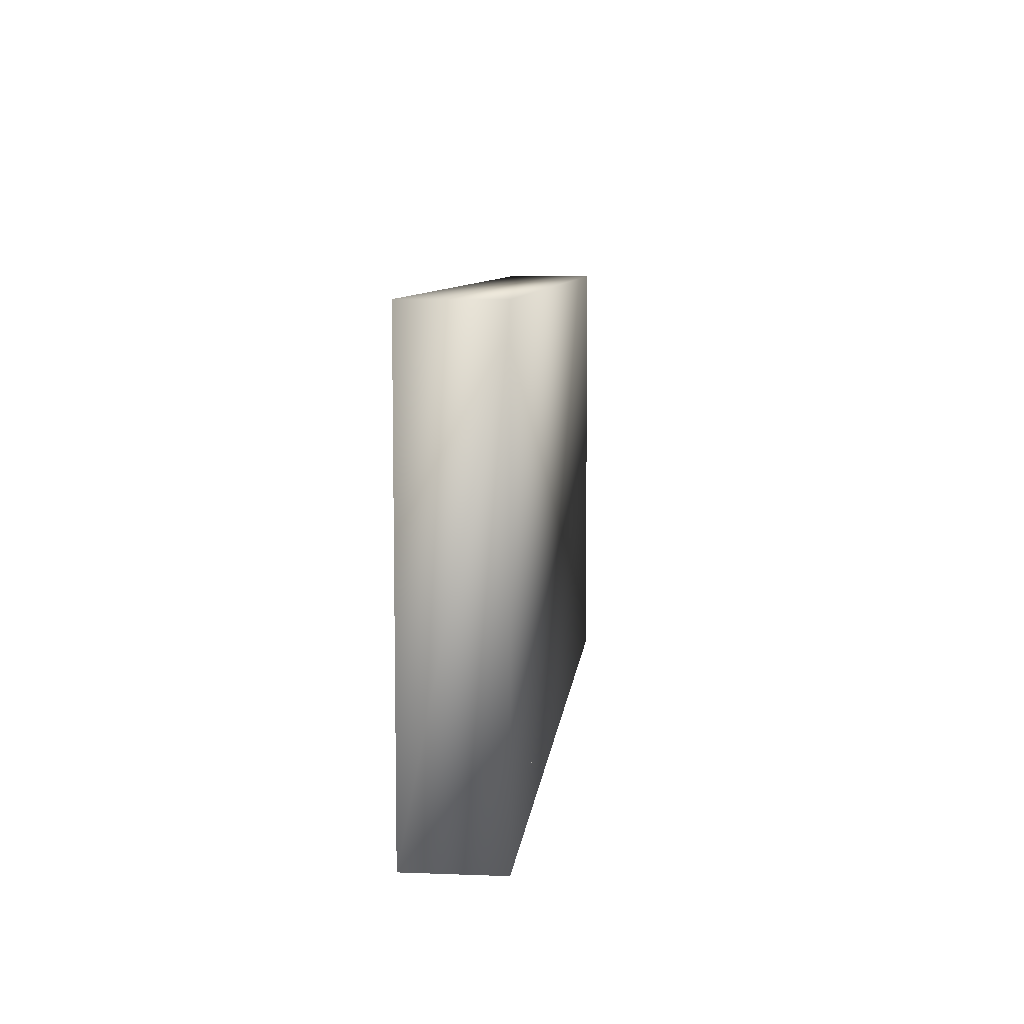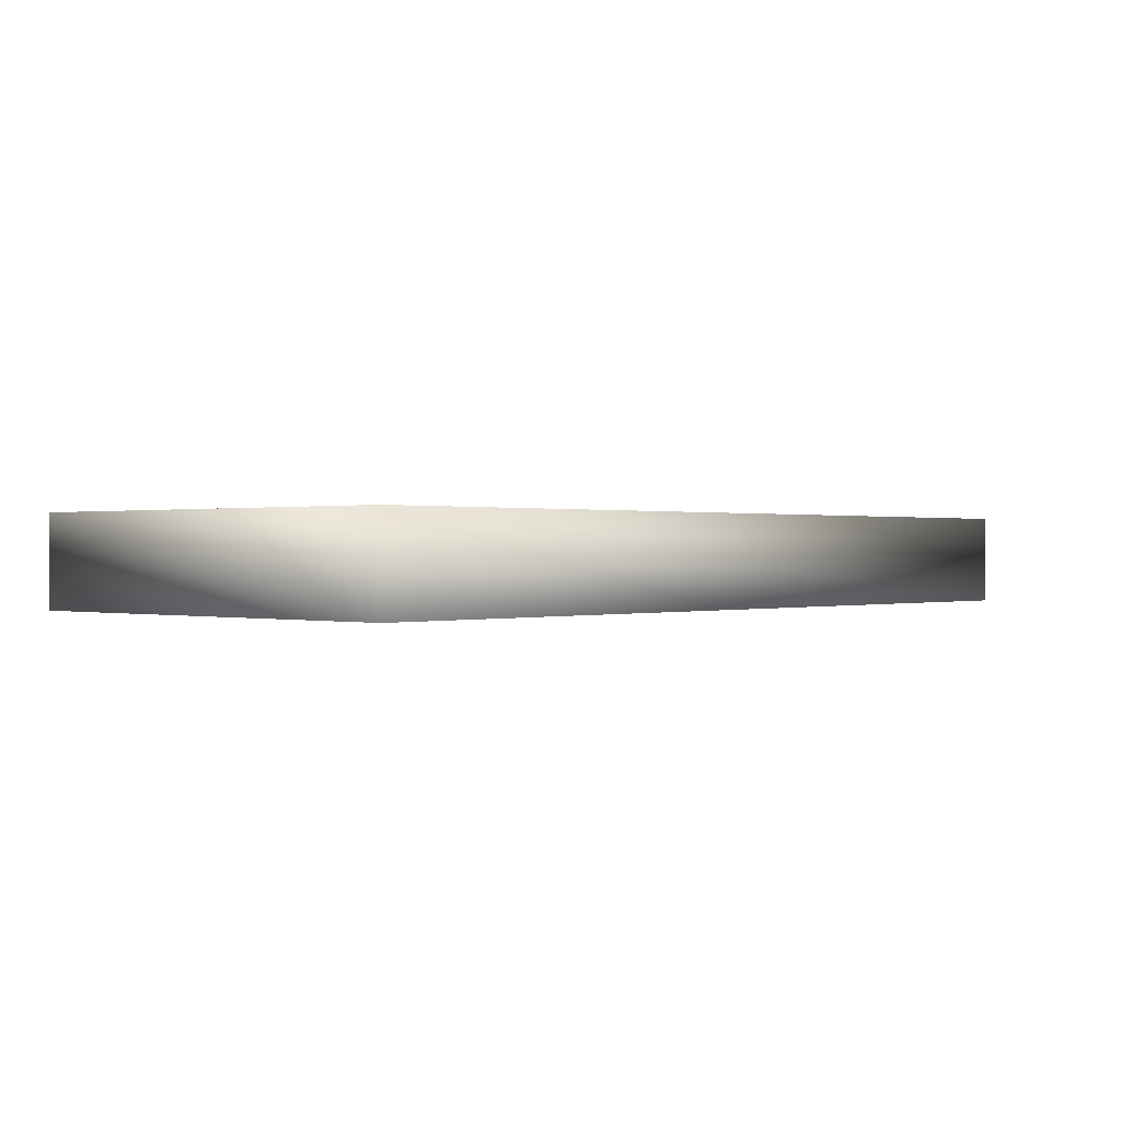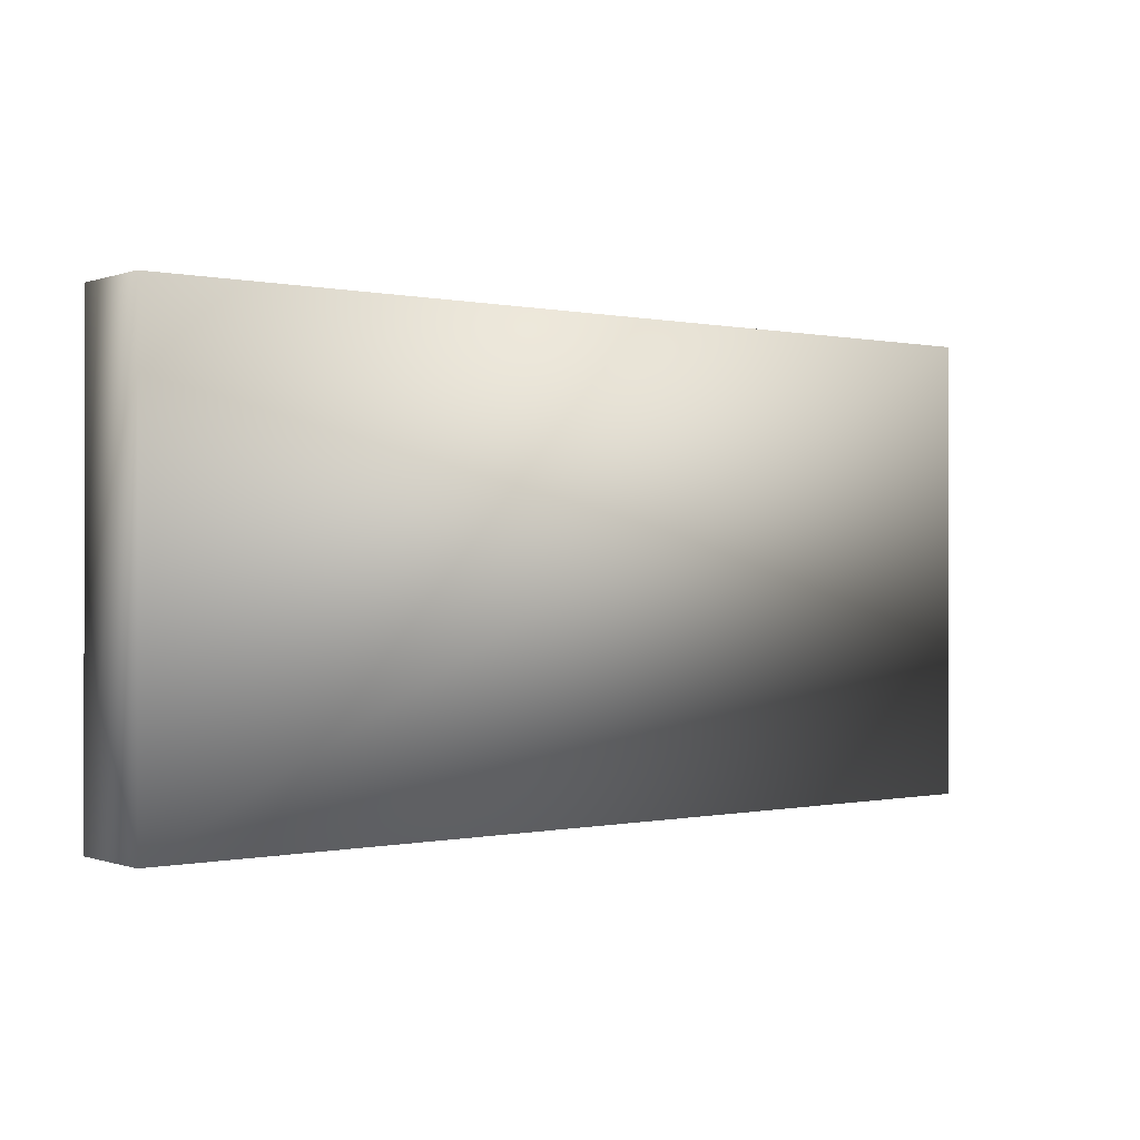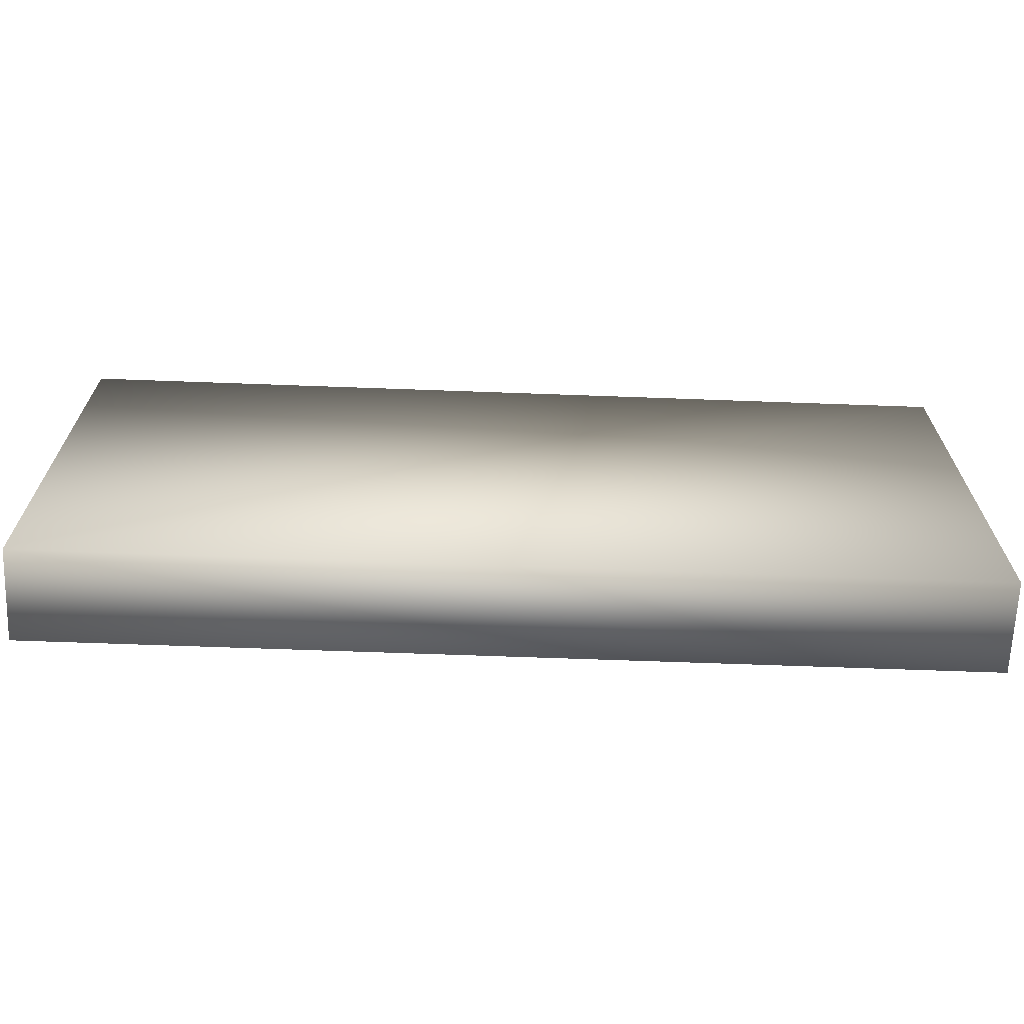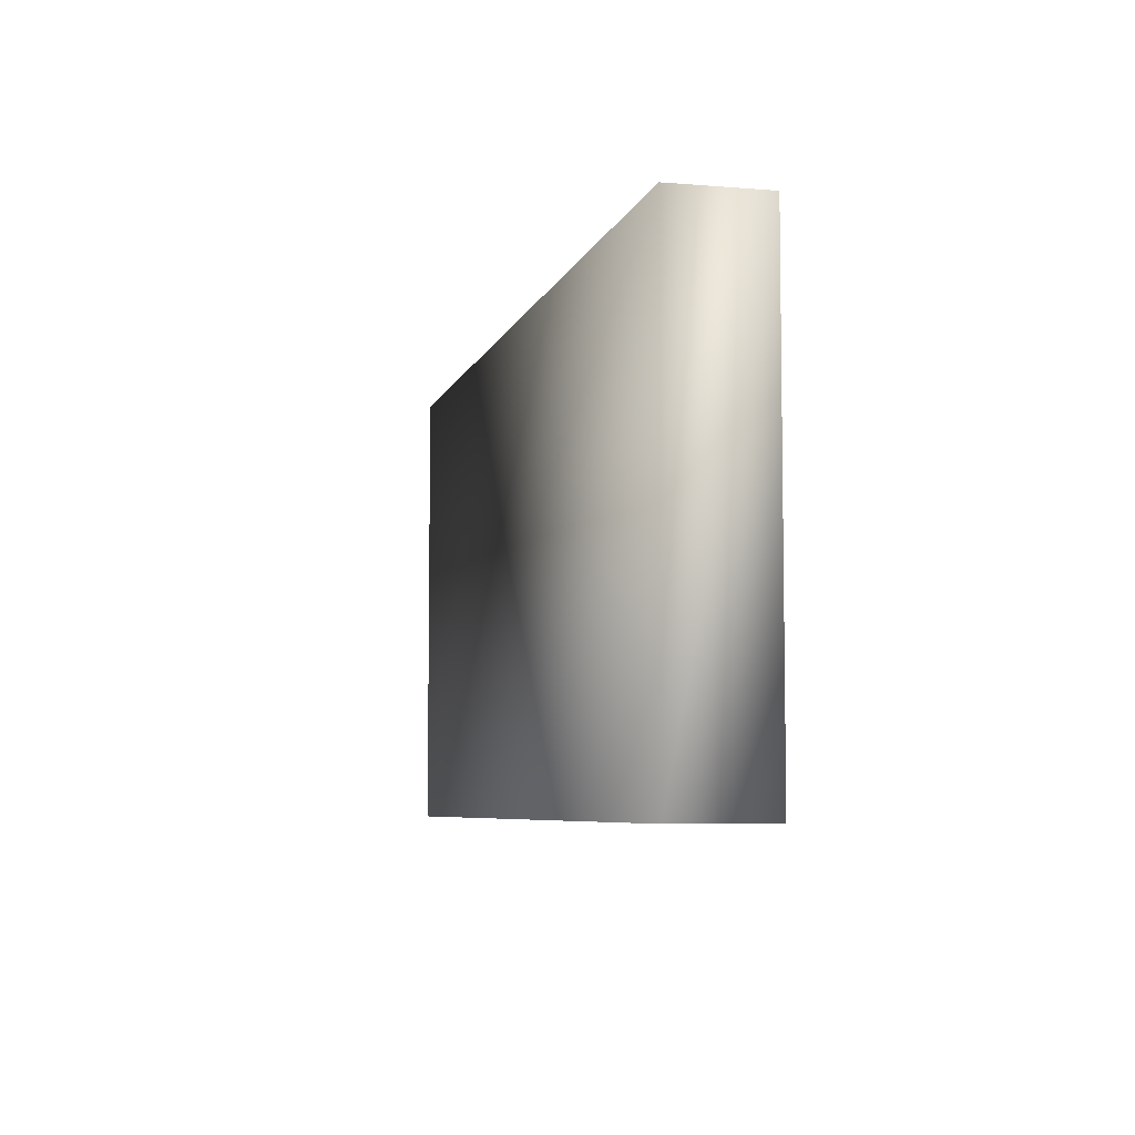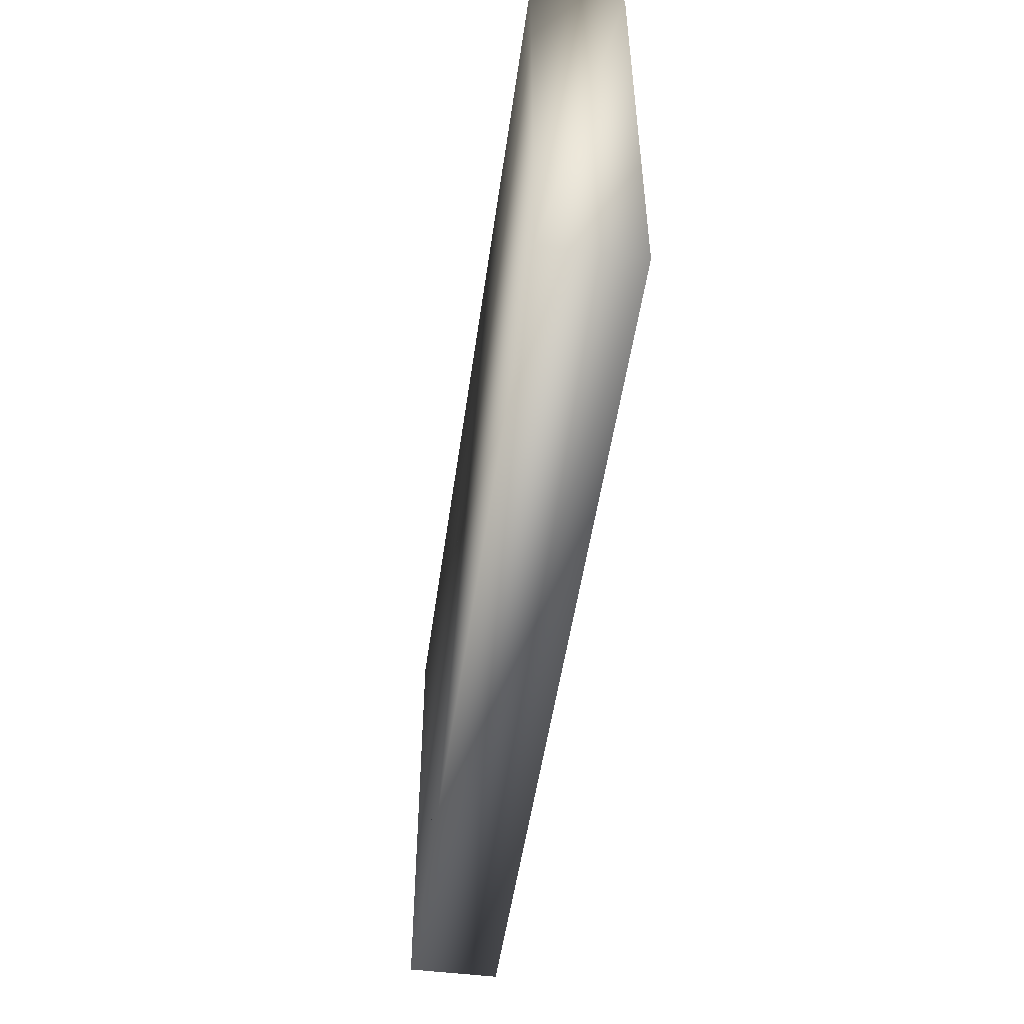
<metadata>
{"format":"obj","ext":"obj","renderer":"f3d","projection":"perspective","resolution":1024,"background":"white","views":[{"elev":8.0,"azim":-84.1,"up":"+Y"},{"elev":0.3,"azim":132.3,"up":"+Z"},{"elev":-0.1,"azim":-38.3,"up":"+Y"},{"elev":-66.7,"azim":-2.1,"up":"+Y"},{"elev":-6.2,"azim":-103.9,"up":"+Y"},{"elev":-50.2,"azim":82.1,"up":"+Y"}]}
</metadata>
<code>
v 0.025 0.025 0.025
v 0.025 0.5 0.025
v 0.025 0.5 0.12
v 0.215 0.5 0.025
v 0.215 0.5 0.12
v 0.405 0.5 0.025
v 0.405 0.5 0.12
v 0.595 0.5 0.025
v 0.595 0.5 0.12
v 0.785 0.5 0.025
v 0.785 0.5 0.12
v 0.975 0.5 0.025
v 0.975 0.5 0.12
v 0.025 0.31 0.025
v 0.025 0.31 0.12
v 0.215 0.31 0.025
v 0.215 0.31 0.12
v 0.405 0.31 0.025
v 0.405 0.31 0.12
v 0.595 0.31 0.025
v 0.595 0.31 0.12
v 0.785 0.31 0.025
v 0.785 0.31 0.12
v 0.975 0.31 0.025
v 0.975 0.31 0.12
v 0.025 0.215 0.025
v 0.025 0.215 0.12
v 0.215 0.215 0.025
v 0.215 0.215 0.12
v 0.405 0.215 0.025
v 0.405 0.215 0.12
v 0.595 0.215 0.025
v 0.595 0.215 0.12
v 0.785 0.215 0.025
v 0.785 0.215 0.12
v 0.975 0.215 0.025
v 0.975 0.215 0.12
v 0.025 0.025 0.12
v 0.215 0.025 0.025
v 0.215 0.025 0.12
v 0.405 0.025 0.025
v 0.405 0.025 0.12
v 0.595 0.025 0.025
v 0.595 0.025 0.12
v 0.785 0.025 0.025
v 0.785 0.025 0.12
v 0.975 0.025 0.025
v 0.975 0.025 0.12
f 2 3 13
f 12 13 48
f 47 48 38
f 1 38 3
f 14 15 25
f 26 27 37
f 4 5 17
f 6 7 19
f 8 9 21
f 10 11 23
f 28 29 40
f 30 31 42
f 32 33 44
f 34 35 46
f 2 13 12
f 12 48 47
f 47 38 1
f 1 3 2
f 14 25 24
f 26 37 36
f 4 17 16
f 6 19 18
f 8 21 20
f 10 23 22
f 28 40 39
f 30 42 41
f 32 44 43
f 34 46 45
f 13 3 38
f 38 48 13
f 15 14 24
f 24 25 15
f 27 26 36
f 36 37 27
f 5 4 16
f 16 17 5
f 7 6 18
f 18 19 7
f 9 8 20
f 20 21 9
f 11 10 22
f 22 23 11
f 29 28 39
f 39 40 29
f 31 30 41
f 41 42 31
f 33 32 43
f 43 44 33
f 35 34 45
f 45 46 35
f 2 12 47
f 47 1 2

</code>
